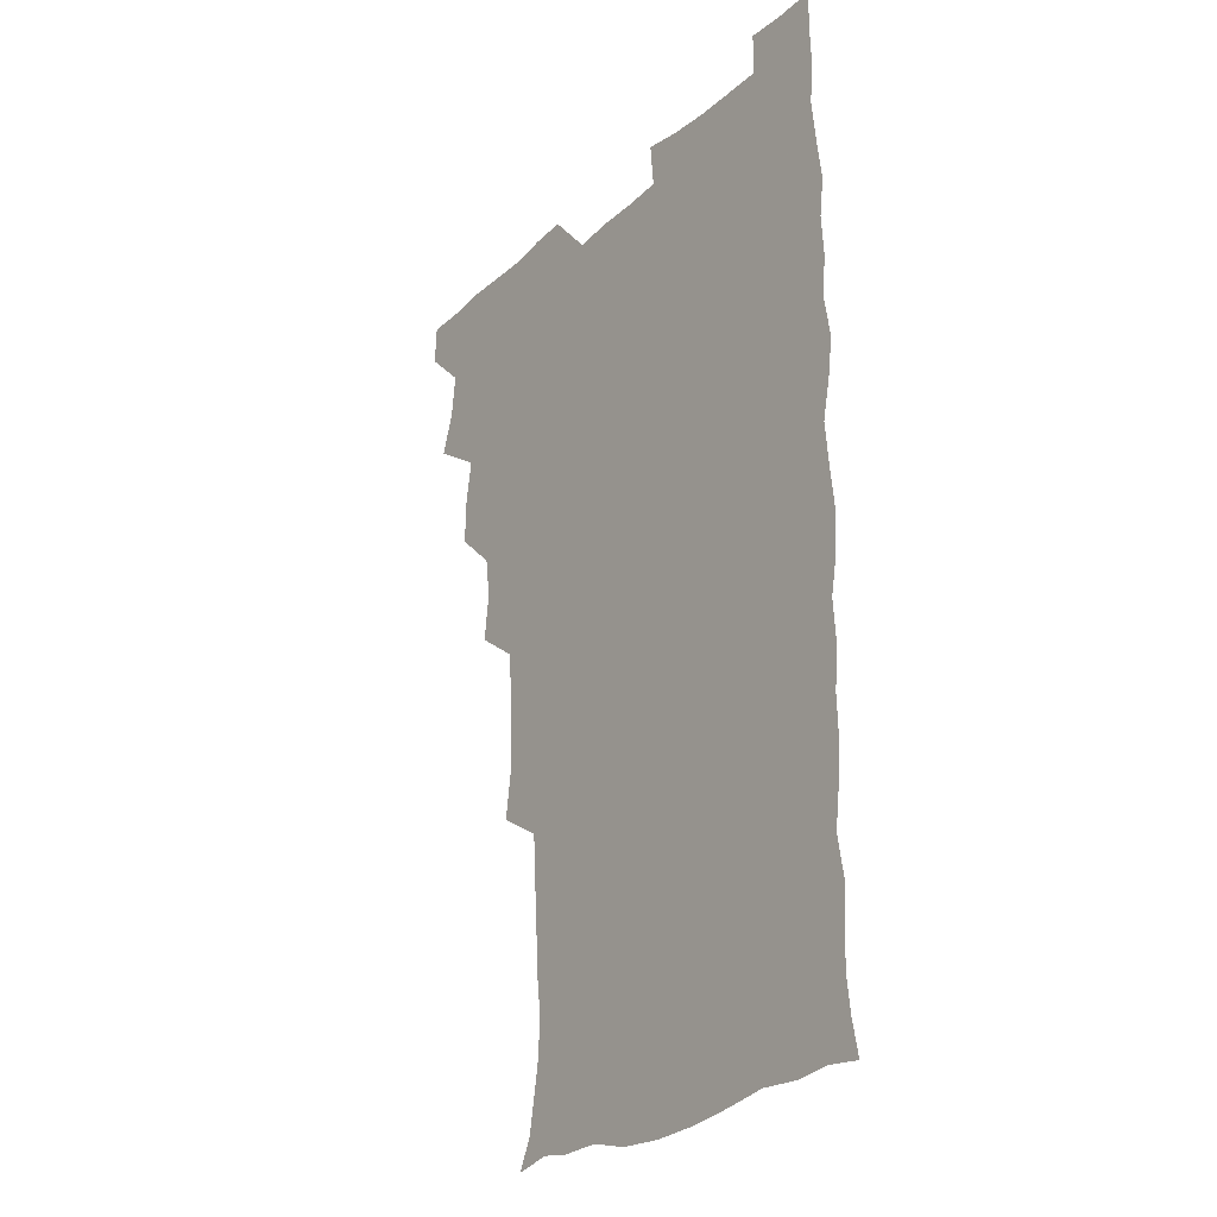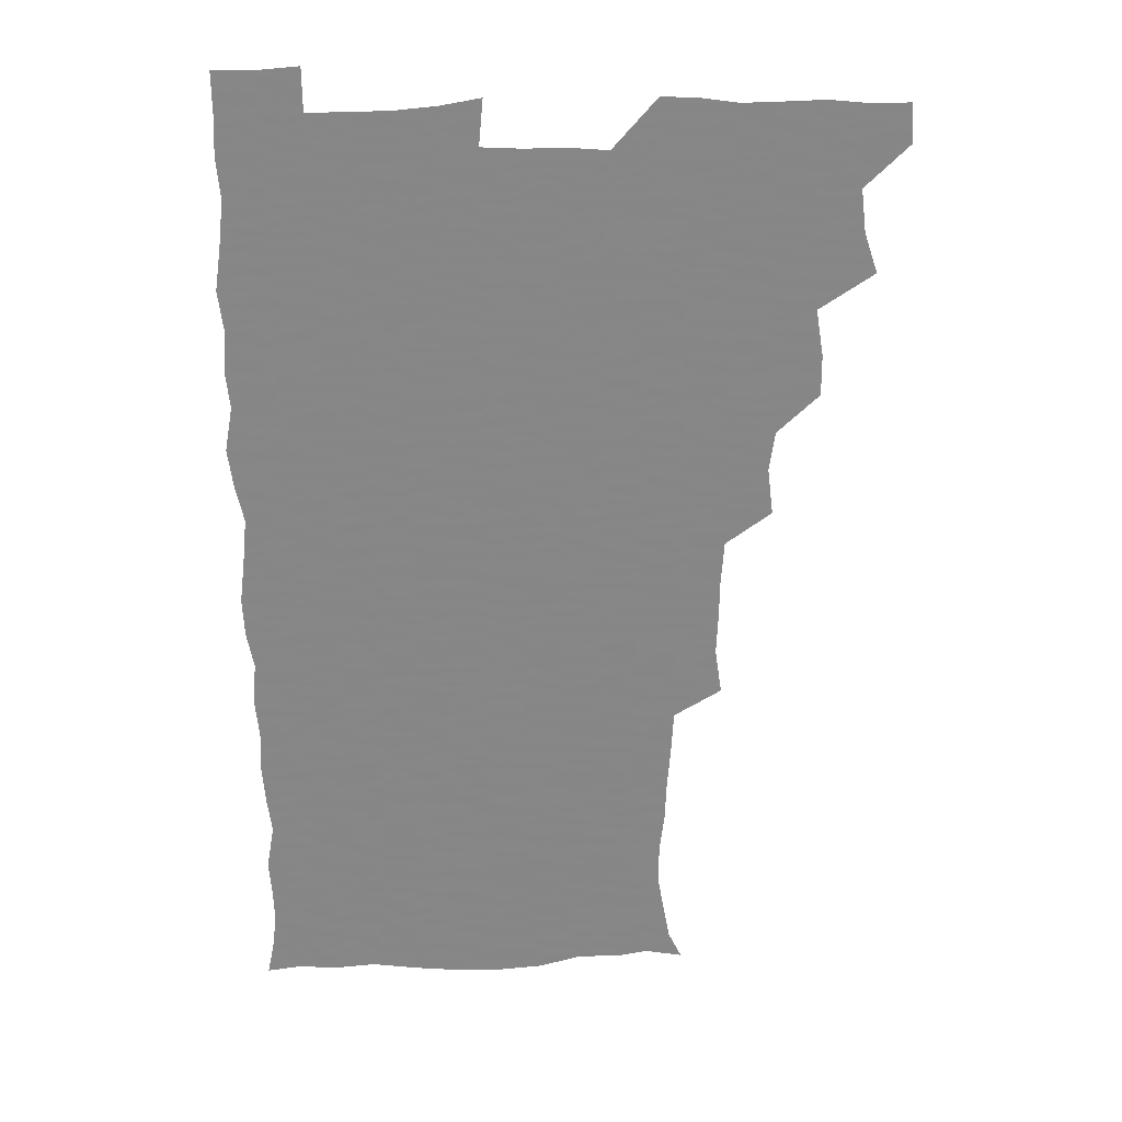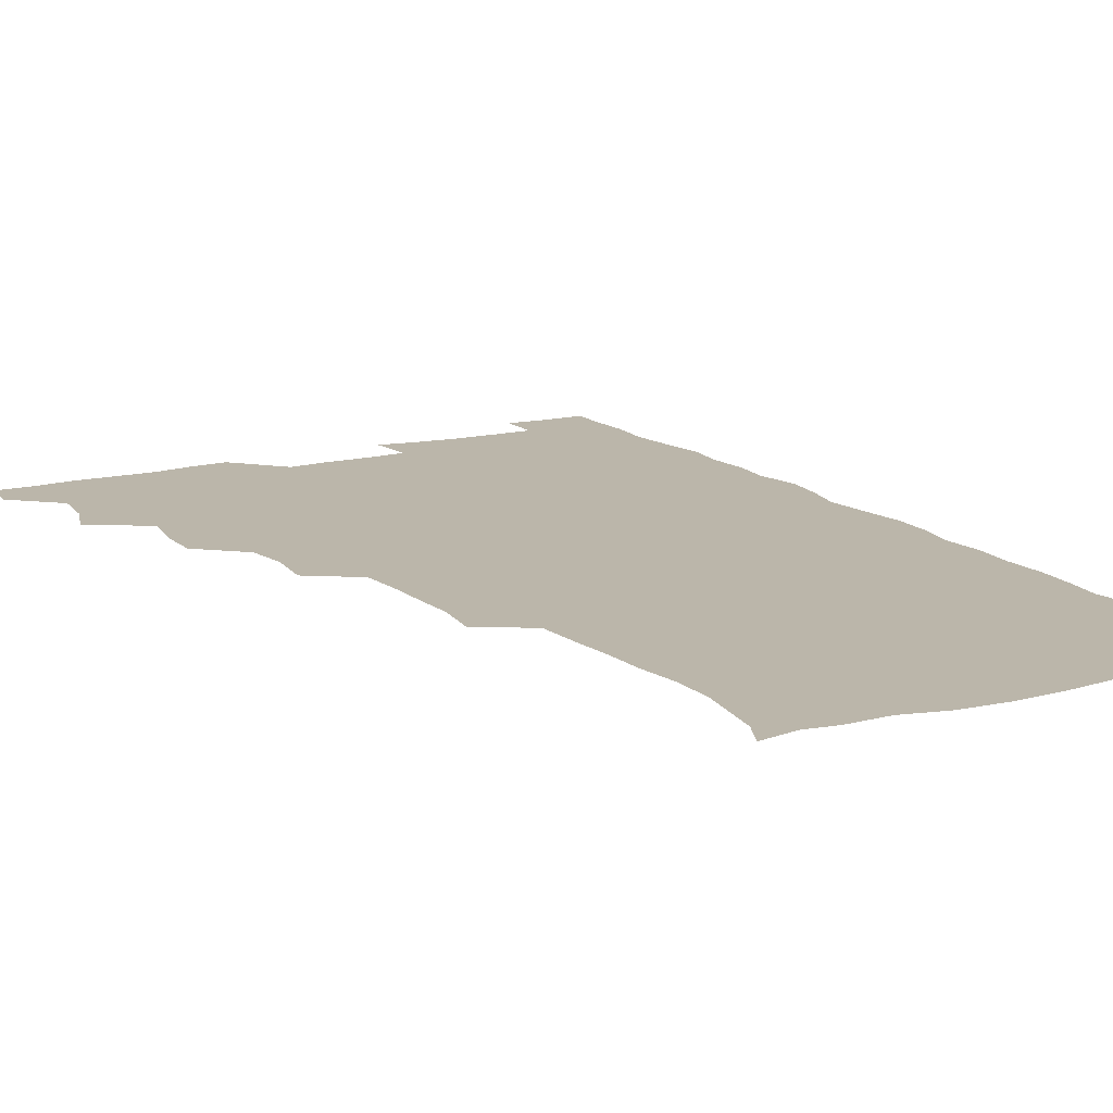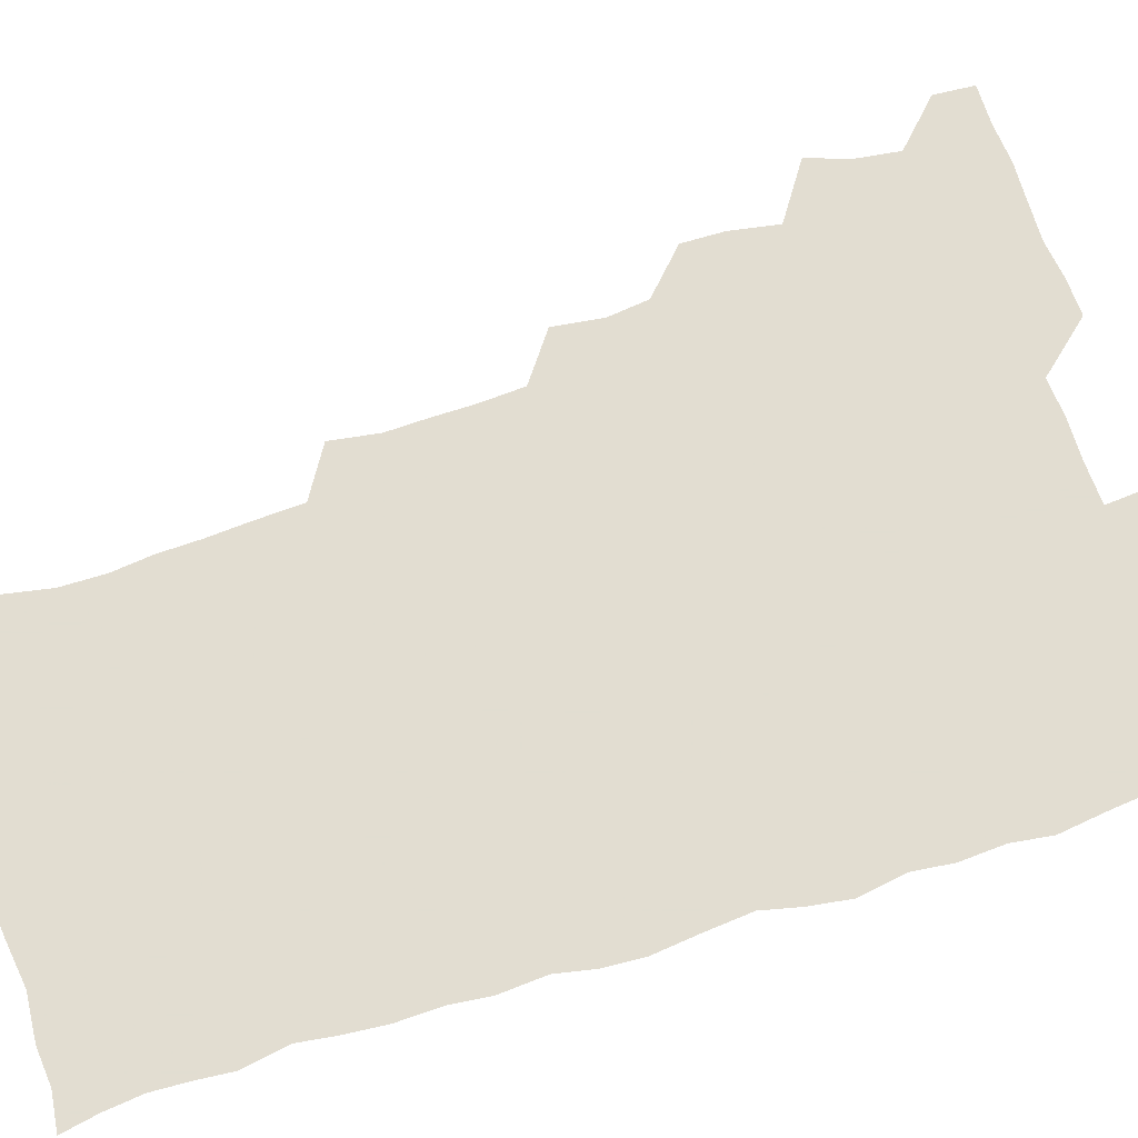
<metadata>
{"format":"obj","ext":"obj","renderer":"f3d","projection":"perspective","resolution":1024,"background":"white","views":[{"elev":-25.7,"azim":54.3,"up":"+Y"},{"elev":28.0,"azim":176.8,"up":"+Y"},{"elev":14.0,"azim":-29.6,"up":"+Z"},{"elev":68.6,"azim":72.8,"up":"+Z"}]}
</metadata>
<code>
v 480 540.7 0
v 480.9 555.5 0
v 489.5 493.1 0
v 494.6 508.3 0
v 496.6 524.8 0
v 497 539.9 0
v 496.1 555.6 0
v 507.2 445.9 0
v 507.4 461.4 0
v 510.3 479.5 0
v 513.7 495.9 0
v 511.5 510 0
v 513.1 525 0
v 512.6 539.7 0
v 510.7 557 0
v 523.1 398 0
v 525.2 416 0
v 523.1 431.1 0
v 526.7 449.6 0
v 526.6 465.2 0
v 526 480.2 0
v 527.1 495.6 0
v 527.9 510.5 0
v 528.1 524.9 0
v 527.7 539.1 0
v 525.9 556.6 0
v 540 320.7 0
v 542.5 338.4 0
v 541.9 353 0
v 541.6 368.9 0
v 540.5 385.5 0
v 540.4 402.4 0
v 540.7 418.7 0
v 543.4 436.8 0
v 541.5 450.5 0
v 542.8 466.3 0
v 543.2 481.5 0
v 541.9 495.8 0
v 542.7 510.4 0
v 542.5 524.9 0
v 541.9 539.5 0
v 540.8 556.4 0
v 552.6 192.5 0
v 557.8 203.3 0
v 559.9 215.1 0
v 562.6 230.4 0
v 562.7 246.6 0
v 560.8 261.4 0
v 560.2 277.3 0
v 559 292.2 0
v 558 309.9 0
v 558.6 328.1 0
v 558 343.1 0
v 557.9 358.6 0
v 557.4 374 0
v 557 389.7 0
v 557.6 406.2 0
v 557.5 421.8 0
v 557.3 436.8 0
v 558.8 453 0
v 557.5 466.8 0
v 558.1 481.7 0
v 559.2 496.2 0
v 557.7 510.8 0
v 556.9 525.5 0
v 556.2 540.5 0
v 555.1 558.4 0
v 567.1 195.2 0
v 569.5 205.5 0
v 575.6 223.5 0
v 576.4 238.8 0
v 576.2 253.8 0
v 575.9 269.3 0
v 574.4 283.2 0
v 572.9 297.3 0
v 574.1 316.3 0
v 573.9 331.9 0
v 573.7 346.6 0
v 573.8 362.3 0
v 572.5 376.4 0
v 573.2 392.8 0
v 572.1 406.8 0
v 573 423.1 0
v 572.4 437.5 0
v 572.8 452.8 0
v 572.7 467.3 0
v 573.1 482.1 0
v 572.6 496.4 0
v 573.2 510.5 0
v 572.1 525 0
v 570.9 540.4 0
v 568.7 559.1 0
v 578.7 193.4 0
v 586.8 211.7 0
v 590.1 228.6 0
v 589.7 242 0
v 590.8 259.7 0
v 589.7 272.7 0
v 588.5 286.4 0
v 588.8 303.3 0
v 588.1 317.6 0
v 587.2 331.6 0
v 589 350 0
v 588.3 363.5 0
v 587.5 378 0
v 587.6 393.4 0
v 587.8 408.6 0
v 588 423.9 0
v 587.3 438 0
v 587.4 452.9 0
v 588.2 468.3 0
v 587.8 482.1 0
v 587.4 496.4 0
v 587.2 510.8 0
v 586.3 525.8 0
v 585.4 540.3 0
v 594.9 193.7 0
v 601.2 212 0
v 603.1 228.6 0
v 603.6 244 0
v 603.7 259.1 0
v 603 273 0
v 602.8 288.6 0
v 602.7 303.8 0
v 602.6 319.7 0
v 603.1 336.1 0
v 602.4 348.1 0
v 602.4 364.4 0
v 602.3 379.5 0
v 602.8 395.5 0
v 602.2 408.7 0
v 602.4 424 0
v 602.1 438.4 0
v 601.9 453 0
v 602.1 467.6 0
v 602.2 482 0
v 602.5 496.4 0
v 602 510.9 0
v 601 526.3 0
v 600.2 541.5 0
v 610.7 189.5 0
v 616.1 213.5 0
v 617.3 230.1 0
v 617.3 244.4 0
v 617.5 260.3 0
v 617.1 274.2 0
v 616.7 288.4 0
v 616.8 305.2 0
v 617 321.5 0
v 616.8 335.9 0
v 616.6 349 0
v 616.6 364.6 0
v 616.5 379.3 0
v 616.5 394.6 0
v 616.3 407.8 0
v 616.7 424.5 0
v 616.5 438.4 0
v 616.7 453.5 0
v 616.7 467.9 0
v 616.6 482 0
v 616.7 496.5 0
v 616.9 510.7 0
v 617.1 525 0
v 615.8 541.4 0
v 628.4 188.3 0
v 630.7 212 0
v 631.2 229.9 0
v 631.3 245.4 0
v 631.4 260.9 0
v 631.2 275 0
v 631.2 290.6 0
v 631.1 305.3 0
v 631 320.7 0
v 630.9 335.3 0
v 630.9 349.7 0
v 630.9 364.4 0
v 630.8 380.1 0
v 630.8 394.2 0
v 630.8 409 0
v 630.9 424.7 0
v 630.9 438.6 0
v 631 453.4 0
v 631 467.7 0
v 631.1 482 0
v 631.3 496.5 0
v 631.4 510.7 0
v 631.5 524.7 0
v 630.9 542.2 0
v 629.3 559.7 0
v 646 188.9 0
v 645.7 213.2 0
v 645.4 230 0
v 645.4 244.1 0
v 645.1 260.6 0
v 645.5 275.7 0
v 645.2 290.3 0
v 645 306.5 0
v 645.1 320.8 0
v 645.2 334.6 0
v 645.1 349 0
v 645 365.1 0
v 645 379.9 0
v 645 394.4 0
v 645.1 409.2 0
v 645 424.4 0
v 645.2 438.7 0
v 645.2 453.4 0
v 645.5 467.8 0
v 645.7 482.7 0
v 645.9 496.8 0
v 645.9 510.8 0
v 645.9 525.4 0
v 645.8 540.8 0
v 644.4 557.1 0
v 663.6 190.8 0
v 660.8 212.5 0
v 659.9 228.9 0
v 659.2 244.5 0
v 661 255.9 0
v 659.3 274.7 0
v 659.3 289.7 0
v 659.2 304.7 0
v 658.9 320.5 0
v 659 335.2 0
v 659.2 349.7 0
v 659.1 364.8 0
v 659.1 379.6 0
v 659.5 393.7 0
v 659.3 409 0
v 659.7 423.4 0
v 659.6 438.5 0
v 660.1 452.6 0
v 659.9 467.8 0
v 660 482.3 0
v 660 496.8 0
v 660.4 511.2 0
v 660.5 525.7 0
v 660.7 540 0
v 659.8 555.7 0
v 680.2 193.2 0
v 676.1 211.4 0
v 673.7 229.7 0
v 674.2 242.6 0
v 674 257.4 0
v 672.2 276.6 0
v 673.1 289.5 0
v 672.5 306.1 0
v 672.5 320.7 0
v 672.9 334.8 0
v 673.4 348.9 0
v 672.8 365 0
v 673.4 378.9 0
v 673.6 393.4 0
v 674.8 407.1 0
v 674.5 422.3 0
v 673.9 438.1 0
v 674.4 452.5 0
v 674.5 467.3 0
v 673.9 482.8 0
v 674.4 496.9 0
v 674.8 511.2 0
v 675.2 525.8 0
v 675.3 540.5 0
v 675.2 555.4 0
v 696.6 192.1 0
v 691.4 209.9 0
v 687.5 228.9 0
v 687.9 242.5 0
v 687.1 258.4 0
v 687.6 272.5 0
v 686.7 288.9 0
v 687.3 302.9 0
v 685.8 319.9 0
v 687.6 332.8 0
v 687.6 347.8 0
v 688.6 362.1 0
v 687.8 377.7 0
v 688.2 392.1 0
v 689 406.5 0
v 688.5 422.2 0
v 689.4 436.4 0
v 689 451.8 0
v 689.2 466.7 0
v 688.8 481.9 0
v 689.5 496.3 0
v 689.4 511.1 0
v 689.9 525.7 0
v 690.2 540.2 0
v 690.4 555.5 0
v 690.5 571.6 0
v 710.1 193.5 0
v 705.7 209.1 0
v 704.3 223.5 0
v 703.3 238.5 0
v 701.2 255.4 0
v 701.7 269.4 0
v 702.1 284.4 0
v 701.7 299.9 0
v 702.7 314.2 0
v 702.9 329.3 0
v 703.2 344.2 0
v 704.9 358.3 0
v 704.3 373.9 0
v 703.6 389.4 0
v 704 404.4 0
v 703.7 420.4 0
v 703.3 435.6 0
v 705.1 449.5 0
v 705 464.8 0
v 703.1 481.1 0
v 704.9 495.2 0
v 704.8 510.3 0
v 704.5 525.5 0
v 704.6 540 0
v 705.7 555.4 0
v 705.9 570.5 0
v 723.4 191.9 0
v 720.8 205.1 0
v 719.2 218.7 0
v 719.7 231.5 0
v 720.7 244.8 0
v 717.8 262 0
v 719.5 275.8 0
v 720.7 290.3 0
v 720.1 306.4 0
v 721.5 321.2 0
v 720.2 337.9 0
v 722.9 351.8 0
v 723.6 366.4 0
v 721.6 383 0
v 720 400.2 0
v 723.1 414.6 0
v 725.1 429.2 0
v 722.1 446.1 0
v 723.7 460.7 0
v 722.6 476.8 0
v 724.4 491.3 0
v 722.1 507.8 0
v 720.2 524.8 0
v 721.6 540.1 0
v 721 555.4 0
v 721.1 570.7 0
f 5 6 1
f 1 6 2
f 6 7 2
f 10 11 3
f 3 11 4
f 11 12 4
f 4 12 5
f 12 13 5
f 5 13 6
f 13 14 6
f 6 14 7
f 14 15 7
f 18 19 8
f 8 19 9
f 19 20 9
f 9 20 10
f 20 21 10
f 10 21 11
f 21 22 11
f 11 22 12
f 22 23 12
f 12 23 13
f 23 24 13
f 13 24 14
f 24 25 14
f 14 25 15
f 25 26 15
f 31 32 16
f 16 32 17
f 32 33 17
f 17 33 18
f 33 34 18
f 18 34 19
f 34 35 19
f 19 35 20
f 35 36 20
f 20 36 21
f 36 37 21
f 21 37 22
f 37 38 22
f 22 38 23
f 38 39 23
f 23 39 24
f 39 40 24
f 24 40 25
f 40 41 25
f 25 41 26
f 41 42 26
f 51 52 27
f 27 52 28
f 52 53 28
f 28 53 29
f 53 54 29
f 29 54 30
f 54 55 30
f 30 55 31
f 55 56 31
f 31 56 32
f 56 57 32
f 32 57 33
f 57 58 33
f 33 58 34
f 58 59 34
f 34 59 35
f 59 60 35
f 35 60 36
f 60 61 36
f 36 61 37
f 61 62 37
f 37 62 38
f 62 63 38
f 38 63 39
f 63 64 39
f 39 64 40
f 64 65 40
f 40 65 41
f 65 66 41
f 41 66 42
f 66 67 42
f 43 68 44
f 68 69 44
f 44 69 45
f 69 70 45
f 45 70 46
f 70 71 46
f 46 71 47
f 71 72 47
f 47 72 48
f 72 73 48
f 48 73 49
f 73 74 49
f 49 74 50
f 74 75 50
f 50 75 51
f 75 76 51
f 51 76 52
f 76 77 52
f 52 77 53
f 77 78 53
f 53 78 54
f 78 79 54
f 54 79 55
f 79 80 55
f 55 80 56
f 80 81 56
f 56 81 57
f 81 82 57
f 57 82 58
f 82 83 58
f 58 83 59
f 83 84 59
f 59 84 60
f 84 85 60
f 60 85 61
f 85 86 61
f 61 86 62
f 86 87 62
f 62 87 63
f 87 88 63
f 63 88 64
f 88 89 64
f 64 89 65
f 89 90 65
f 65 90 66
f 90 91 66
f 66 91 67
f 91 92 67
f 68 93 69
f 93 94 69
f 69 94 70
f 94 95 70
f 70 95 71
f 95 96 71
f 71 96 72
f 96 97 72
f 72 97 73
f 97 98 73
f 73 98 74
f 98 99 74
f 74 99 75
f 99 100 75
f 75 100 76
f 100 101 76
f 76 101 77
f 101 102 77
f 77 102 78
f 102 103 78
f 78 103 79
f 103 104 79
f 79 104 80
f 104 105 80
f 80 105 81
f 105 106 81
f 81 106 82
f 106 107 82
f 82 107 83
f 107 108 83
f 83 108 84
f 108 109 84
f 84 109 85
f 109 110 85
f 85 110 86
f 110 111 86
f 86 111 87
f 111 112 87
f 87 112 88
f 112 113 88
f 88 113 89
f 113 114 89
f 89 114 90
f 114 115 90
f 90 115 91
f 115 116 91
f 91 116 92
f 93 117 94
f 117 118 94
f 94 118 95
f 118 119 95
f 95 119 96
f 119 120 96
f 96 120 97
f 120 121 97
f 97 121 98
f 121 122 98
f 98 122 99
f 122 123 99
f 99 123 100
f 123 124 100
f 100 124 101
f 124 125 101
f 101 125 102
f 125 126 102
f 102 126 103
f 126 127 103
f 103 127 104
f 127 128 104
f 104 128 105
f 128 129 105
f 105 129 106
f 129 130 106
f 106 130 107
f 130 131 107
f 107 131 108
f 131 132 108
f 108 132 109
f 132 133 109
f 109 133 110
f 133 134 110
f 110 134 111
f 134 135 111
f 111 135 112
f 135 136 112
f 112 136 113
f 136 137 113
f 113 137 114
f 137 138 114
f 114 138 115
f 138 139 115
f 115 139 116
f 139 140 116
f 117 141 118
f 141 142 118
f 118 142 119
f 142 143 119
f 119 143 120
f 143 144 120
f 120 144 121
f 144 145 121
f 121 145 122
f 145 146 122
f 122 146 123
f 146 147 123
f 123 147 124
f 147 148 124
f 124 148 125
f 148 149 125
f 125 149 126
f 149 150 126
f 126 150 127
f 150 151 127
f 127 151 128
f 151 152 128
f 128 152 129
f 152 153 129
f 129 153 130
f 153 154 130
f 130 154 131
f 154 155 131
f 131 155 132
f 155 156 132
f 132 156 133
f 156 157 133
f 133 157 134
f 157 158 134
f 134 158 135
f 158 159 135
f 135 159 136
f 159 160 136
f 136 160 137
f 160 161 137
f 137 161 138
f 161 162 138
f 138 162 139
f 162 163 139
f 139 163 140
f 163 164 140
f 141 165 142
f 165 166 142
f 142 166 143
f 166 167 143
f 143 167 144
f 167 168 144
f 144 168 145
f 168 169 145
f 145 169 146
f 169 170 146
f 146 170 147
f 170 171 147
f 147 171 148
f 171 172 148
f 148 172 149
f 172 173 149
f 149 173 150
f 173 174 150
f 150 174 151
f 174 175 151
f 151 175 152
f 175 176 152
f 152 176 153
f 176 177 153
f 153 177 154
f 177 178 154
f 154 178 155
f 178 179 155
f 155 179 156
f 179 180 156
f 156 180 157
f 180 181 157
f 157 181 158
f 181 182 158
f 158 182 159
f 182 183 159
f 159 183 160
f 183 184 160
f 160 184 161
f 184 185 161
f 161 185 162
f 185 186 162
f 162 186 163
f 186 187 163
f 163 187 164
f 187 188 164
f 165 190 166
f 190 191 166
f 166 191 167
f 191 192 167
f 167 192 168
f 192 193 168
f 168 193 169
f 193 194 169
f 169 194 170
f 194 195 170
f 170 195 171
f 195 196 171
f 171 196 172
f 196 197 172
f 172 197 173
f 197 198 173
f 173 198 174
f 198 199 174
f 174 199 175
f 199 200 175
f 175 200 176
f 200 201 176
f 176 201 177
f 201 202 177
f 177 202 178
f 202 203 178
f 178 203 179
f 203 204 179
f 179 204 180
f 204 205 180
f 180 205 181
f 205 206 181
f 181 206 182
f 206 207 182
f 182 207 183
f 207 208 183
f 183 208 184
f 208 209 184
f 184 209 185
f 209 210 185
f 185 210 186
f 210 211 186
f 186 211 187
f 211 212 187
f 187 212 188
f 212 213 188
f 188 213 189
f 213 214 189
f 190 215 191
f 215 216 191
f 191 216 192
f 216 217 192
f 192 217 193
f 217 218 193
f 193 218 194
f 218 219 194
f 194 219 195
f 219 220 195
f 195 220 196
f 220 221 196
f 196 221 197
f 221 222 197
f 197 222 198
f 222 223 198
f 198 223 199
f 223 224 199
f 199 224 200
f 224 225 200
f 200 225 201
f 225 226 201
f 201 226 202
f 226 227 202
f 202 227 203
f 227 228 203
f 203 228 204
f 228 229 204
f 204 229 205
f 229 230 205
f 205 230 206
f 230 231 206
f 206 231 207
f 231 232 207
f 207 232 208
f 232 233 208
f 208 233 209
f 233 234 209
f 209 234 210
f 234 235 210
f 210 235 211
f 235 236 211
f 211 236 212
f 236 237 212
f 212 237 213
f 237 238 213
f 213 238 214
f 238 239 214
f 215 240 216
f 240 241 216
f 216 241 217
f 241 242 217
f 217 242 218
f 242 243 218
f 218 243 219
f 243 244 219
f 219 244 220
f 244 245 220
f 220 245 221
f 245 246 221
f 221 246 222
f 246 247 222
f 222 247 223
f 247 248 223
f 223 248 224
f 248 249 224
f 224 249 225
f 249 250 225
f 225 250 226
f 250 251 226
f 226 251 227
f 251 252 227
f 227 252 228
f 252 253 228
f 228 253 229
f 253 254 229
f 229 254 230
f 254 255 230
f 230 255 231
f 255 256 231
f 231 256 232
f 256 257 232
f 232 257 233
f 257 258 233
f 233 258 234
f 258 259 234
f 234 259 235
f 259 260 235
f 235 260 236
f 260 261 236
f 236 261 237
f 261 262 237
f 237 262 238
f 262 263 238
f 238 263 239
f 263 264 239
f 240 265 241
f 265 266 241
f 241 266 242
f 266 267 242
f 242 267 243
f 267 268 243
f 243 268 244
f 268 269 244
f 244 269 245
f 269 270 245
f 245 270 246
f 270 271 246
f 246 271 247
f 271 272 247
f 247 272 248
f 272 273 248
f 248 273 249
f 273 274 249
f 249 274 250
f 274 275 250
f 250 275 251
f 275 276 251
f 251 276 252
f 276 277 252
f 252 277 253
f 277 278 253
f 253 278 254
f 278 279 254
f 254 279 255
f 279 280 255
f 255 280 256
f 280 281 256
f 256 281 257
f 281 282 257
f 257 282 258
f 282 283 258
f 258 283 259
f 283 284 259
f 259 284 260
f 284 285 260
f 260 285 261
f 285 286 261
f 261 286 262
f 286 287 262
f 262 287 263
f 287 288 263
f 263 288 264
f 288 289 264
f 265 291 266
f 291 292 266
f 266 292 267
f 292 293 267
f 267 293 268
f 293 294 268
f 268 294 269
f 294 295 269
f 269 295 270
f 295 296 270
f 270 296 271
f 296 297 271
f 271 297 272
f 297 298 272
f 272 298 273
f 298 299 273
f 273 299 274
f 299 300 274
f 274 300 275
f 300 301 275
f 275 301 276
f 301 302 276
f 276 302 277
f 302 303 277
f 277 303 278
f 303 304 278
f 278 304 279
f 304 305 279
f 279 305 280
f 305 306 280
f 280 306 281
f 306 307 281
f 281 307 282
f 307 308 282
f 282 308 283
f 308 309 283
f 283 309 284
f 309 310 284
f 284 310 285
f 310 311 285
f 285 311 286
f 311 312 286
f 286 312 287
f 312 313 287
f 287 313 288
f 313 314 288
f 288 314 289
f 314 315 289
f 289 315 290
f 315 316 290
f 291 317 292
f 317 318 292
f 292 318 293
f 318 319 293
f 293 319 294
f 319 320 294
f 294 320 295
f 320 321 295
f 295 321 296
f 321 322 296
f 296 322 297
f 322 323 297
f 297 323 298
f 323 324 298
f 298 324 299
f 324 325 299
f 299 325 300
f 325 326 300
f 300 326 301
f 326 327 301
f 301 327 302
f 327 328 302
f 302 328 303
f 328 329 303
f 303 329 304
f 329 330 304
f 304 330 305
f 330 331 305
f 305 331 306
f 331 332 306
f 306 332 307
f 332 333 307
f 307 333 308
f 333 334 308
f 308 334 309
f 334 335 309
f 309 335 310
f 335 336 310
f 310 336 311
f 336 337 311
f 311 337 312
f 337 338 312
f 312 338 313
f 338 339 313
f 313 339 314
f 339 340 314
f 314 340 315
f 340 341 315
f 315 341 316
f 341 342 316

</code>
